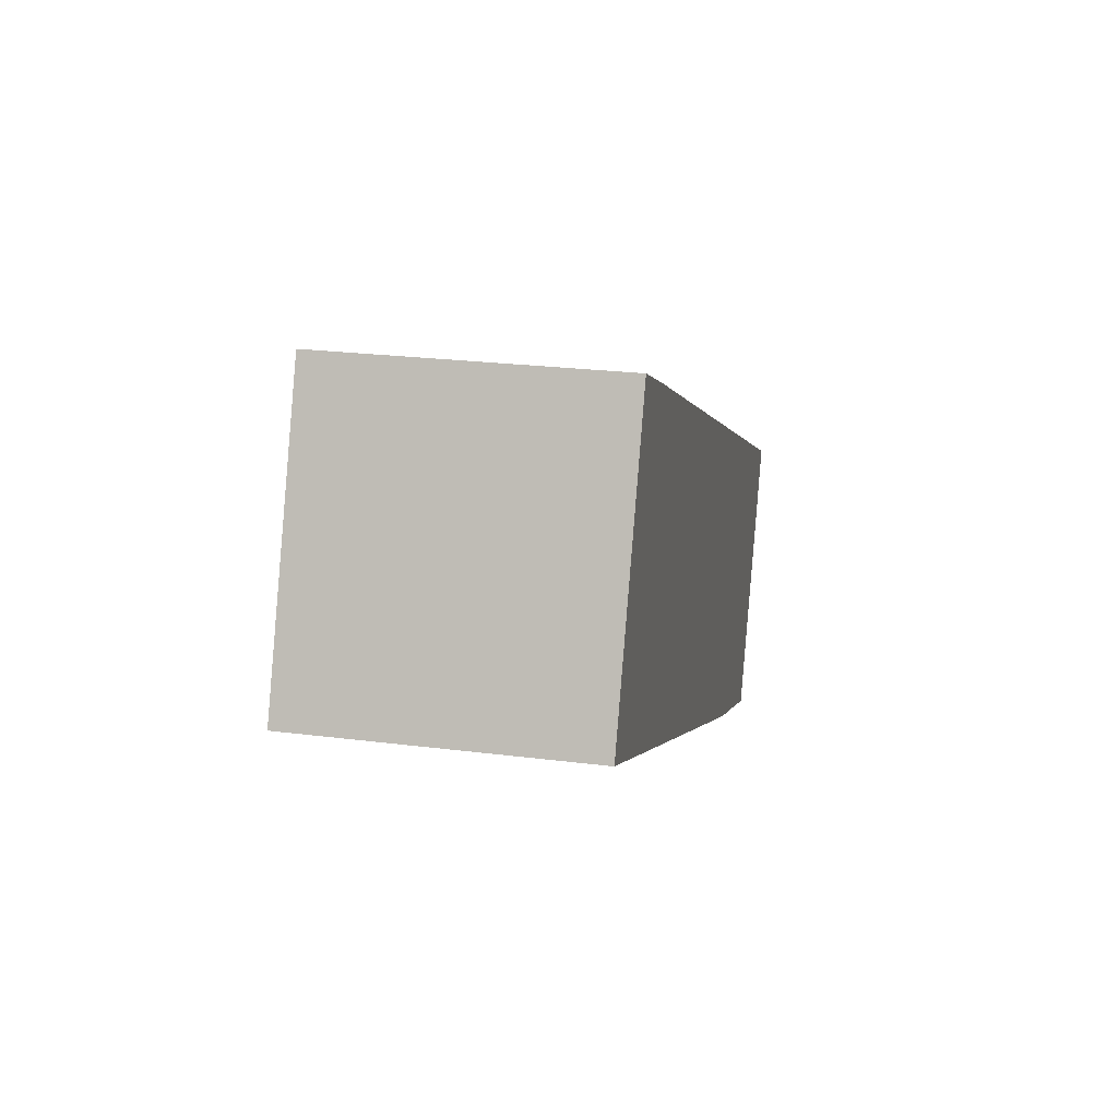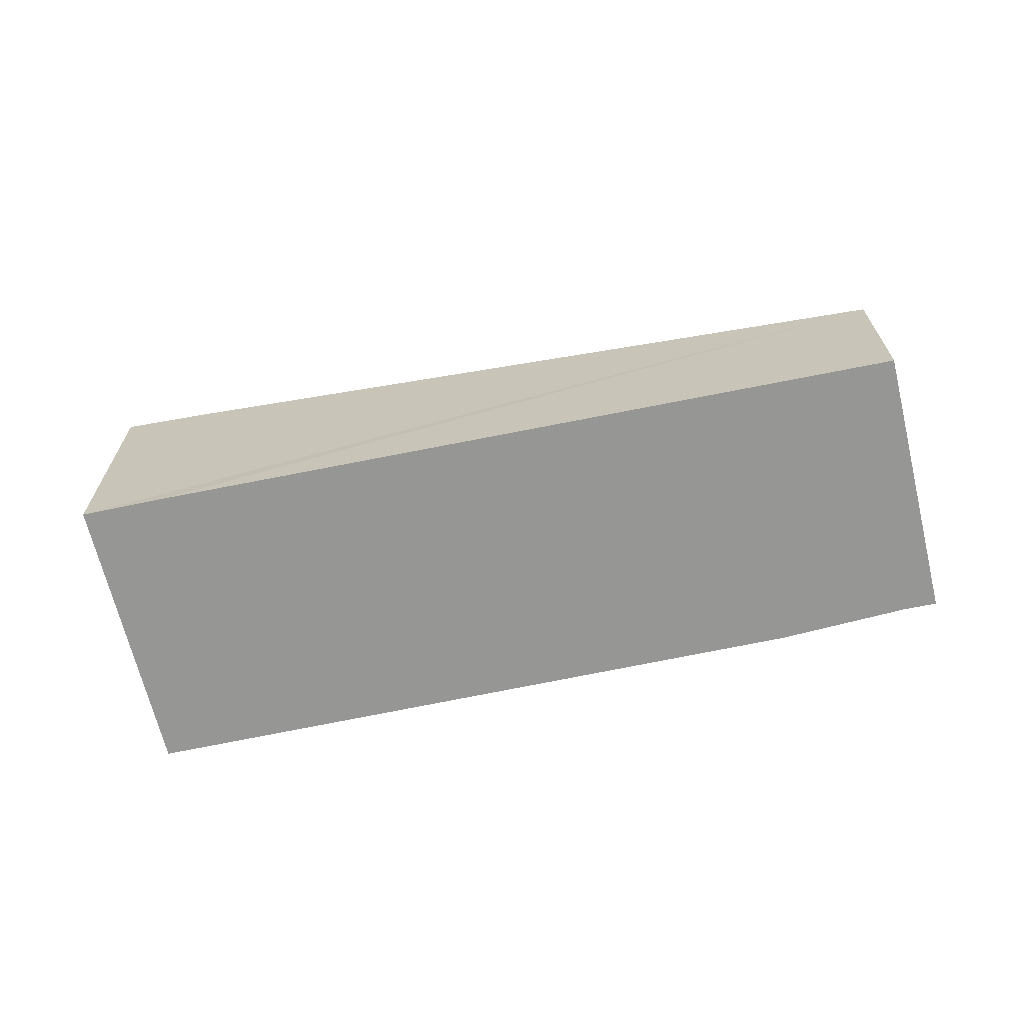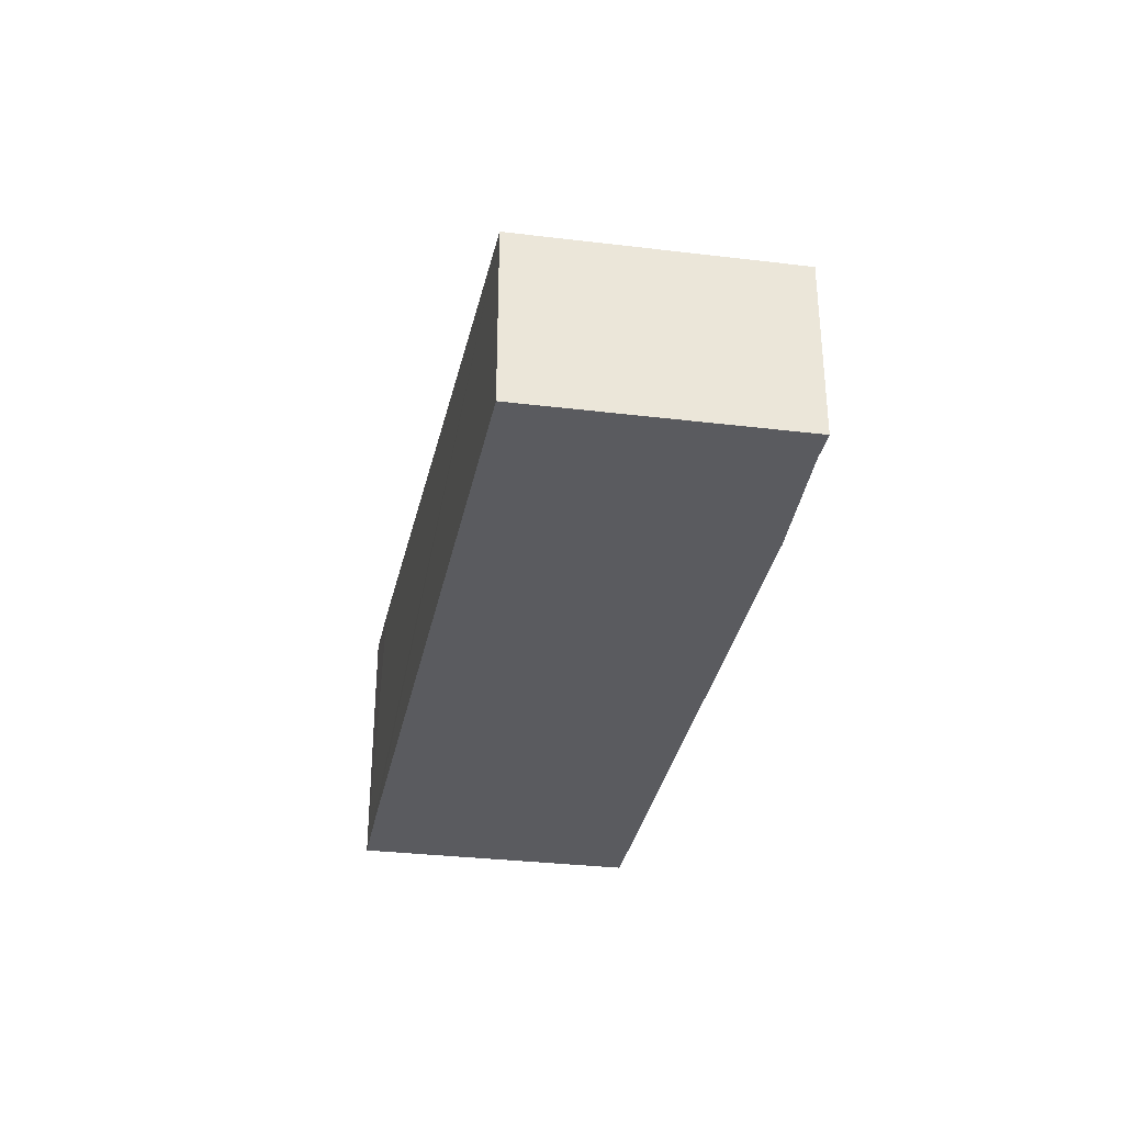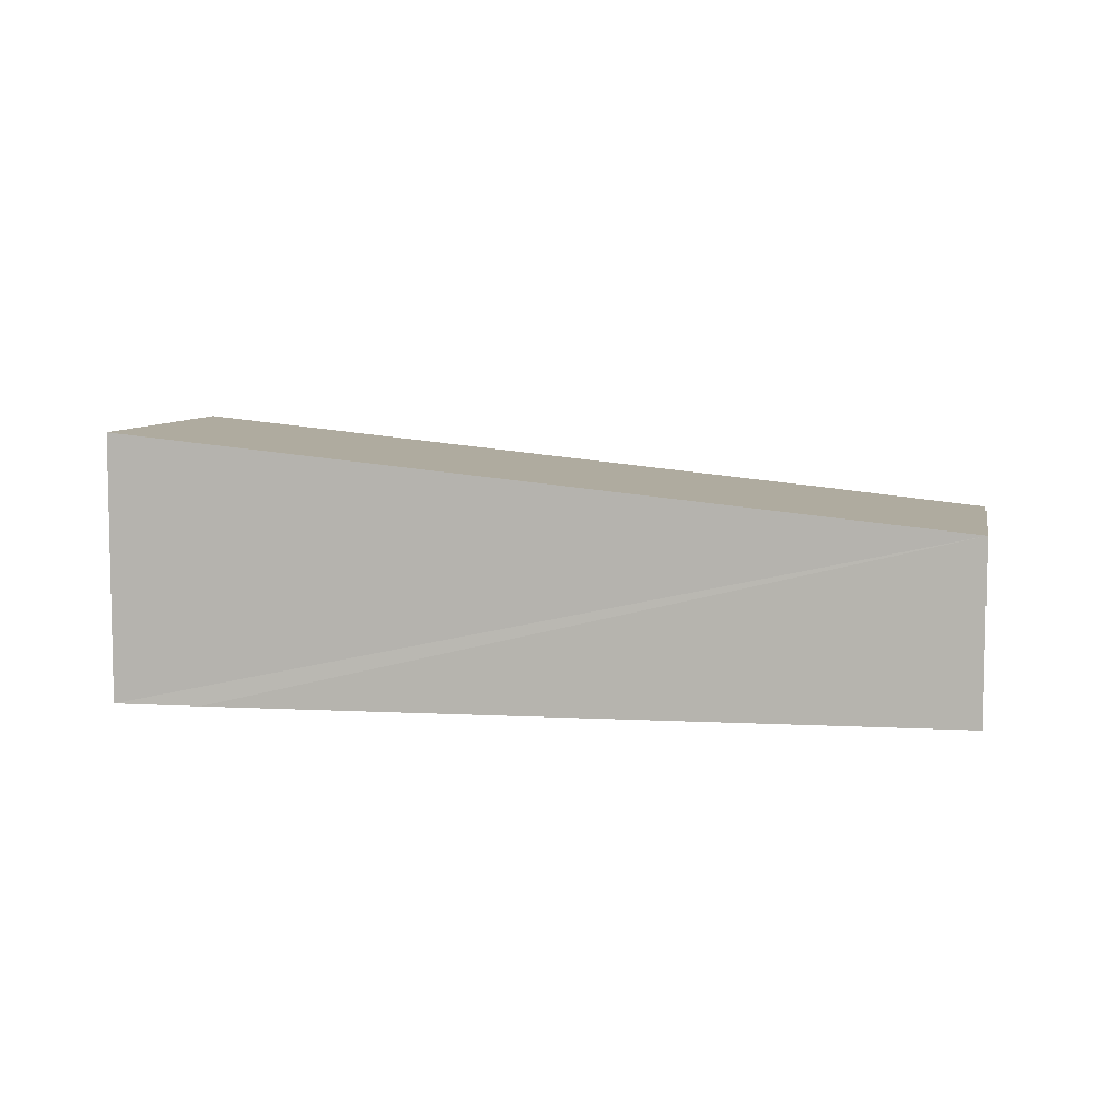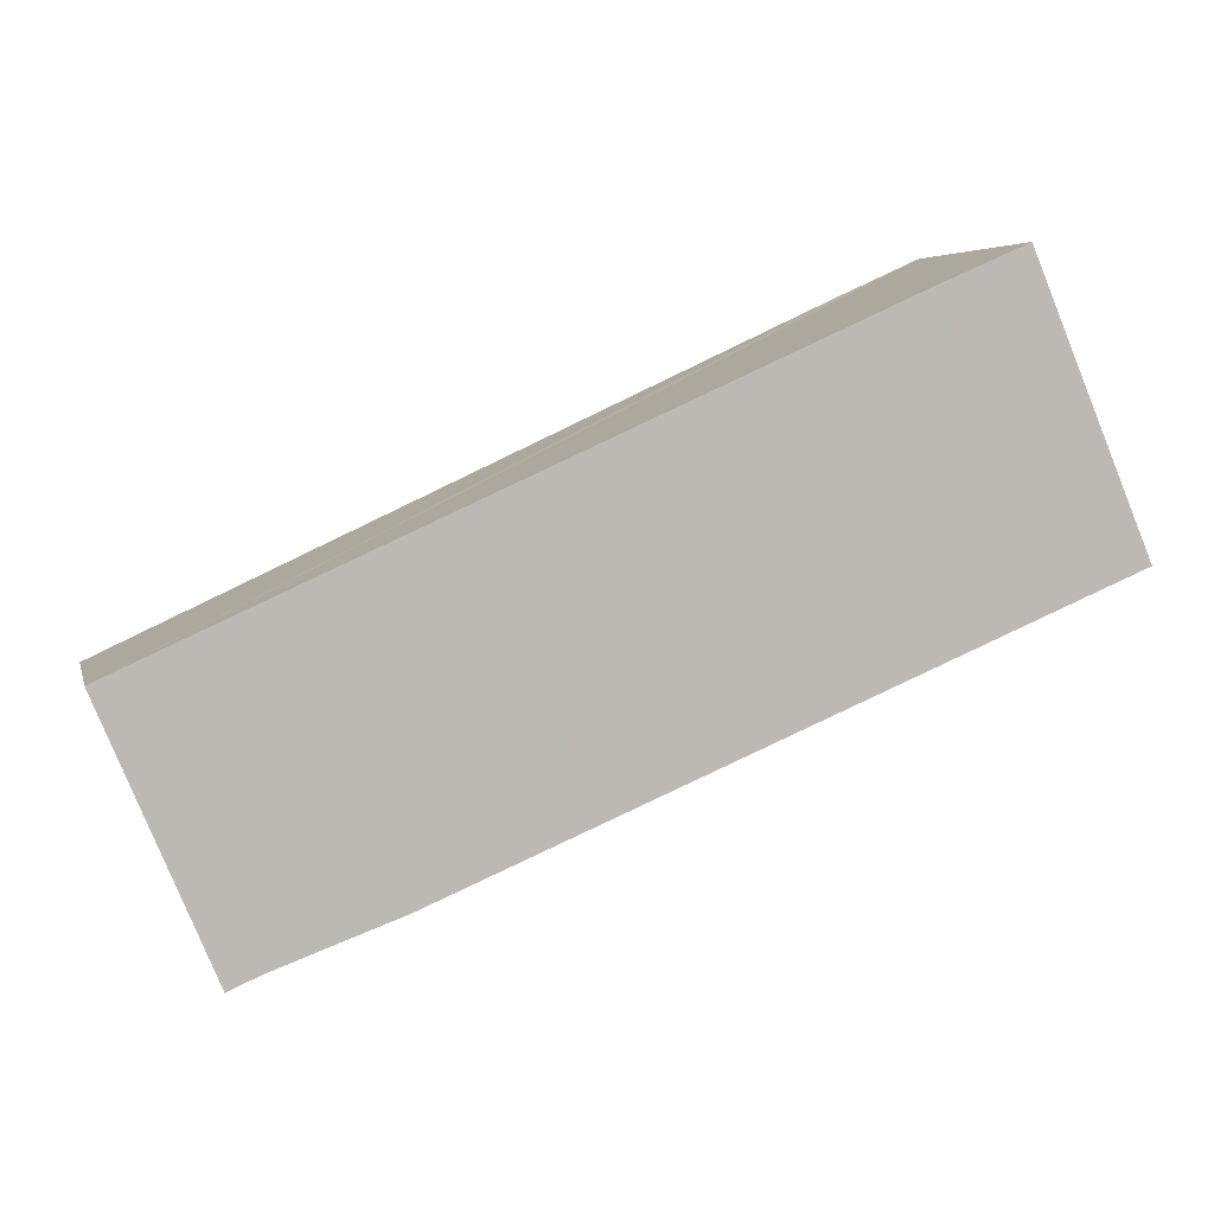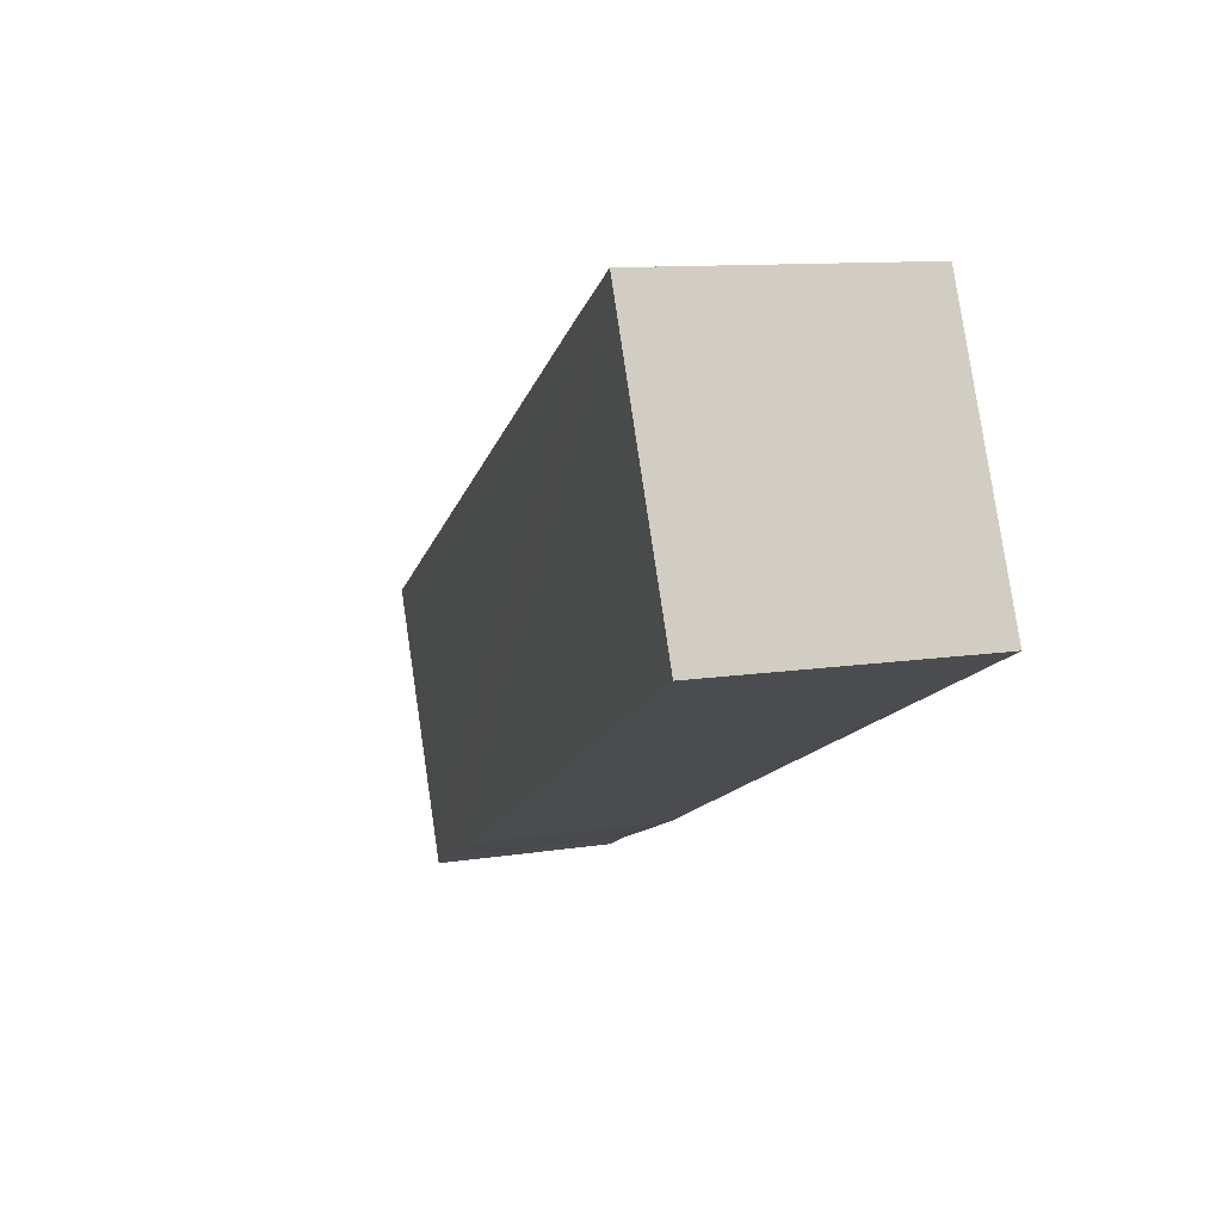
<metadata>
{"format":"obj","ext":"obj","renderer":"f3d","projection":"perspective","resolution":1024,"background":"white","views":[{"elev":24.2,"azim":-78.1,"up":"+Z"},{"elev":-67.7,"azim":36.4,"up":"+Y"},{"elev":-33.4,"azim":103.5,"up":"+Y"},{"elev":7.1,"azim":33.9,"up":"+Y"},{"elev":4.9,"azim":167.0,"up":"+Z"},{"elev":10.5,"azim":-112.2,"up":"+Z"}]}
</metadata>
<code>
v  1.129 2.71 2.707
v  6.234 2.007 -2.833
v  0 2.71 1.659e-16
v  7.46 1.872 -3.317
v  7.768 1.837 -3.46
v  8.854 1.836 -0.889
v  1.952 2.617 2.334
v  7.46 2.031e-16 -3.317
v  7.768 2.119e-16 -3.46
v  6.234 1.735e-16 -2.833
v  0 0 0
v  1.129 -1.658e-16 2.707
v  1.952 -1.429e-16 2.334
v  8.854 5.444e-17 -0.889
g defaultobject
f 1 2 3
f 2 1 4
f 4 1 5
f 5 1 6
f 6 1 7
f 5 8 4
f 8 5 9
f 10 4 8
f 11 3 2
f 10 2 4
f 11 2 10
f 11 1 3
f 1 11 12
f 12 7 1
f 7 12 6
f 6 12 13
f 6 13 14
f 6 9 5
f 9 6 14
f 10 12 11
f 12 10 13
f 13 10 14
f 14 10 8
f 14 8 9

</code>
